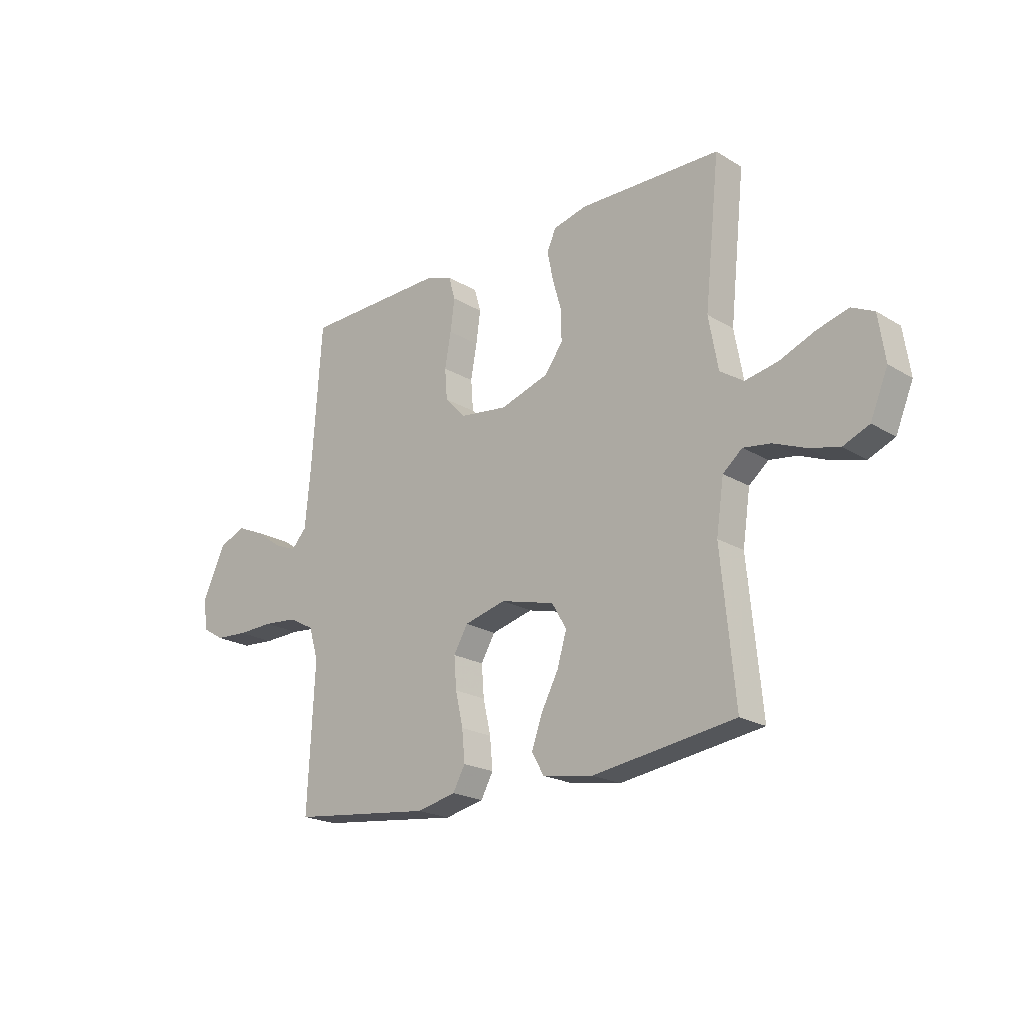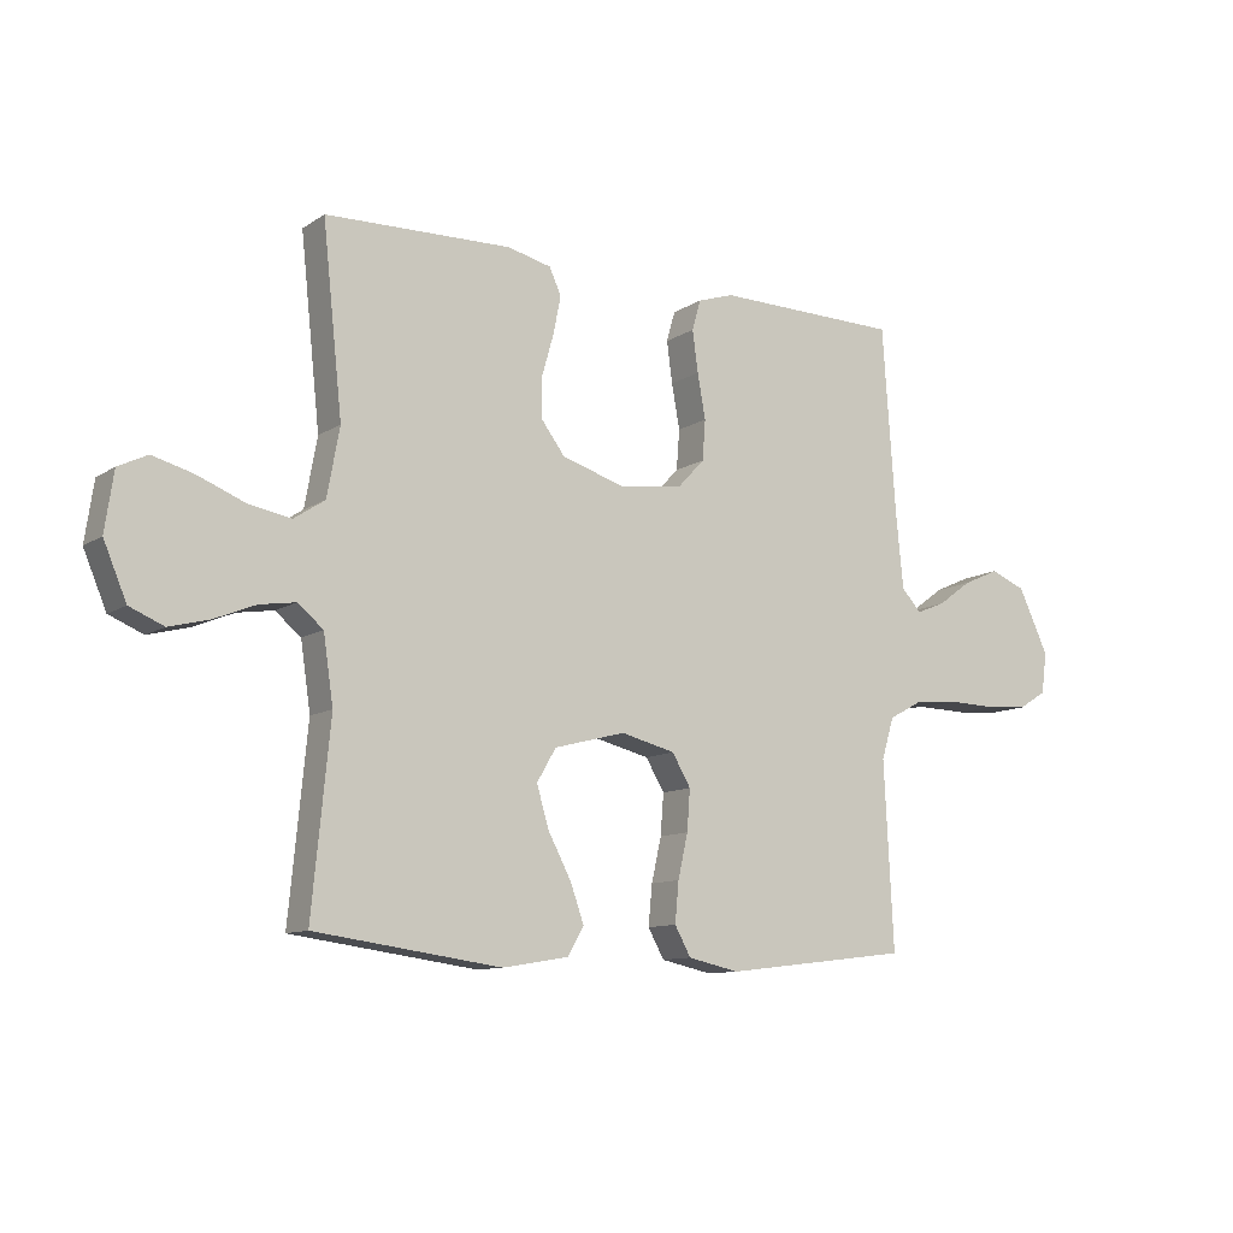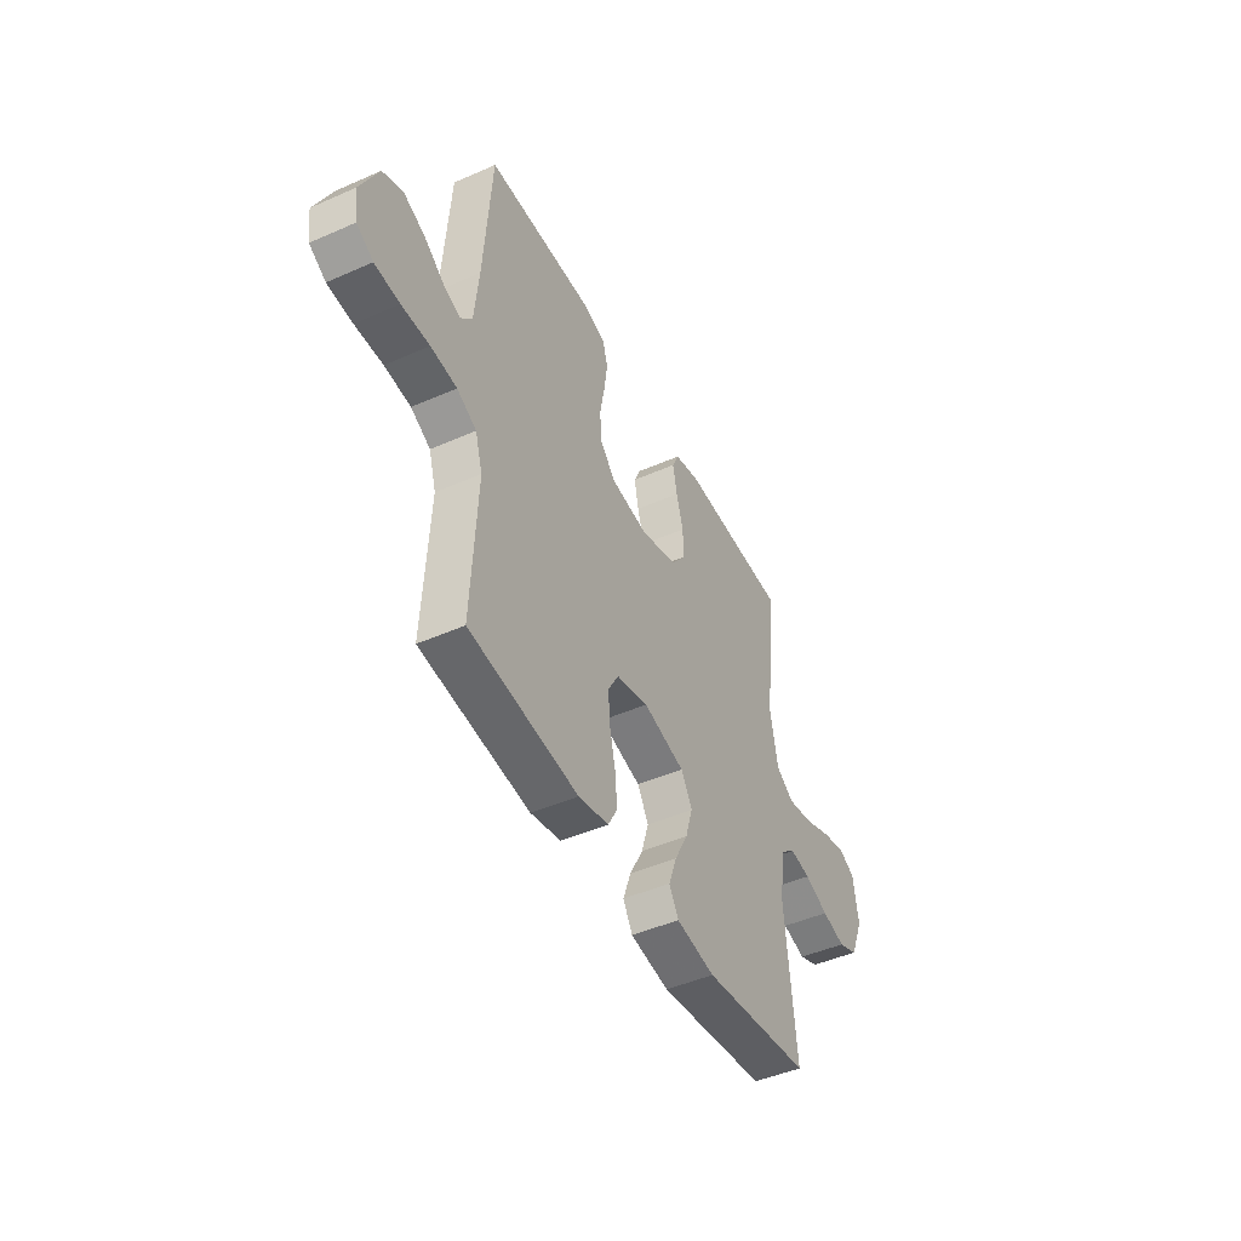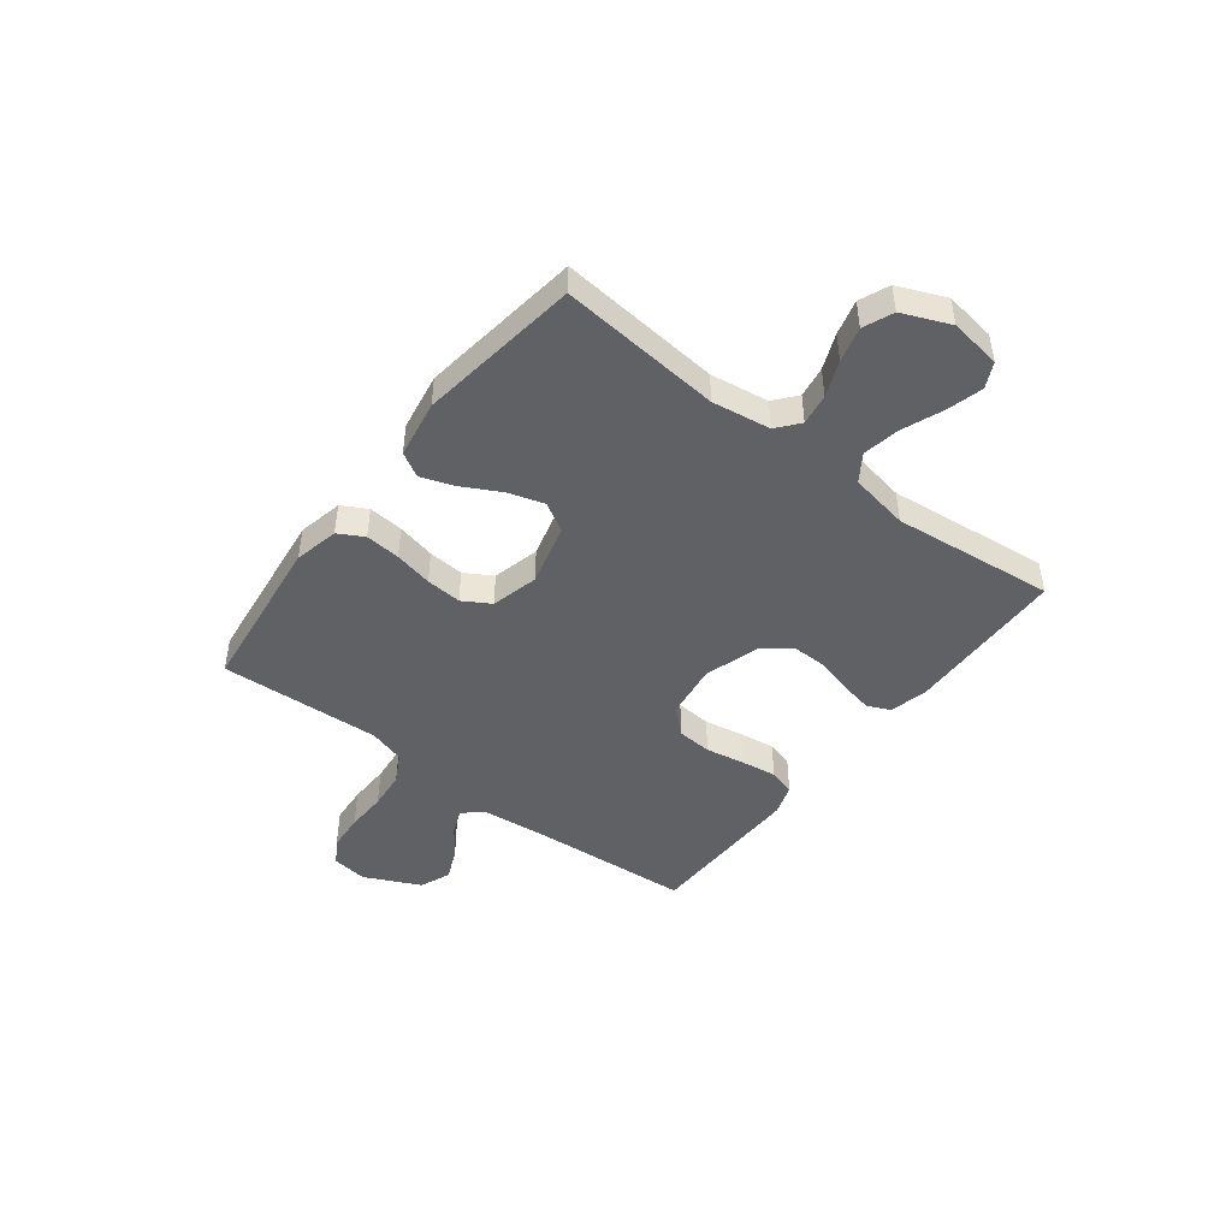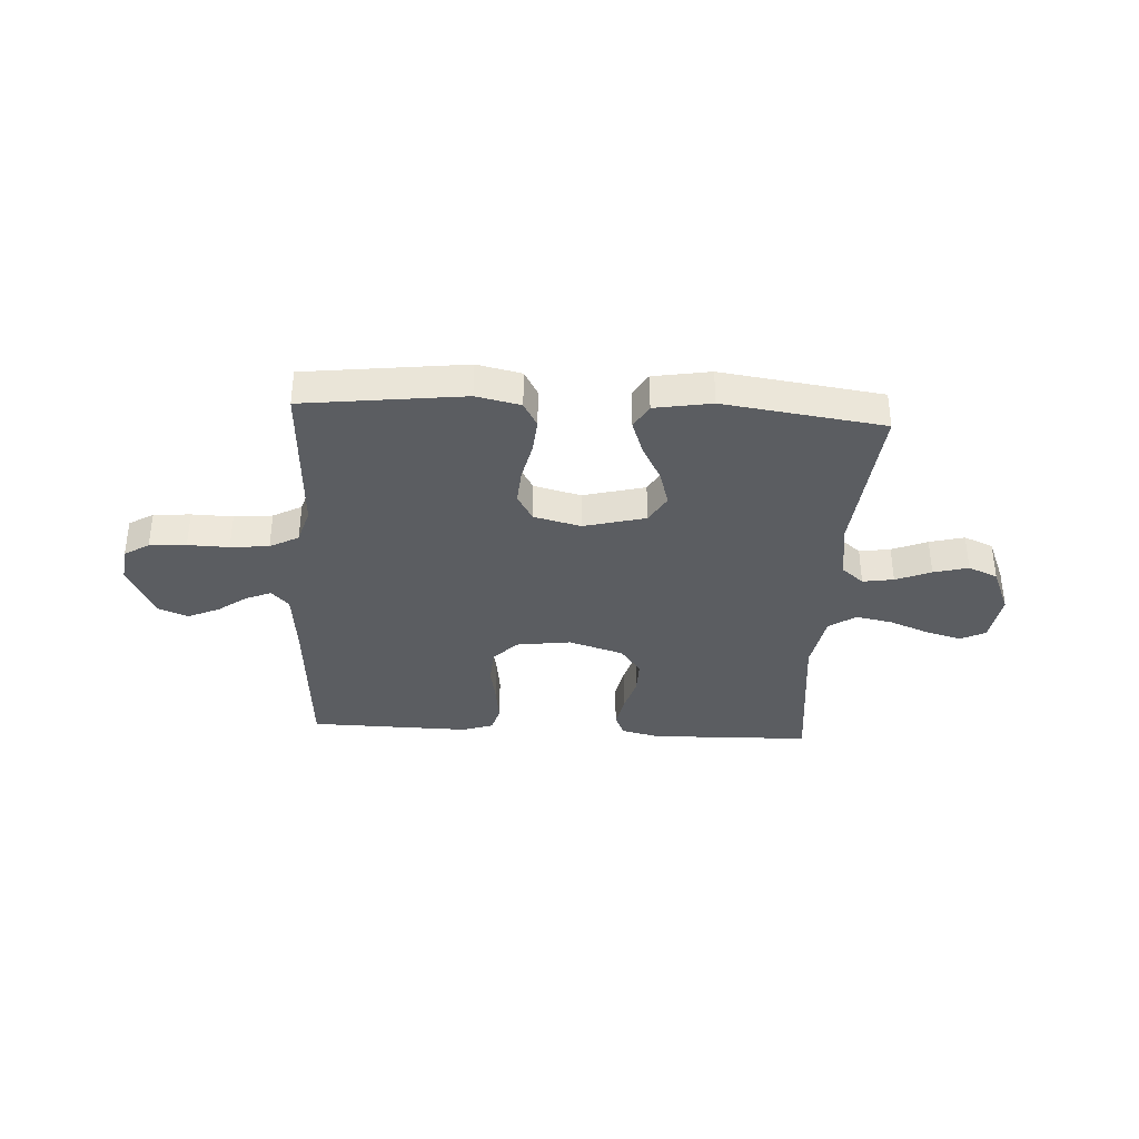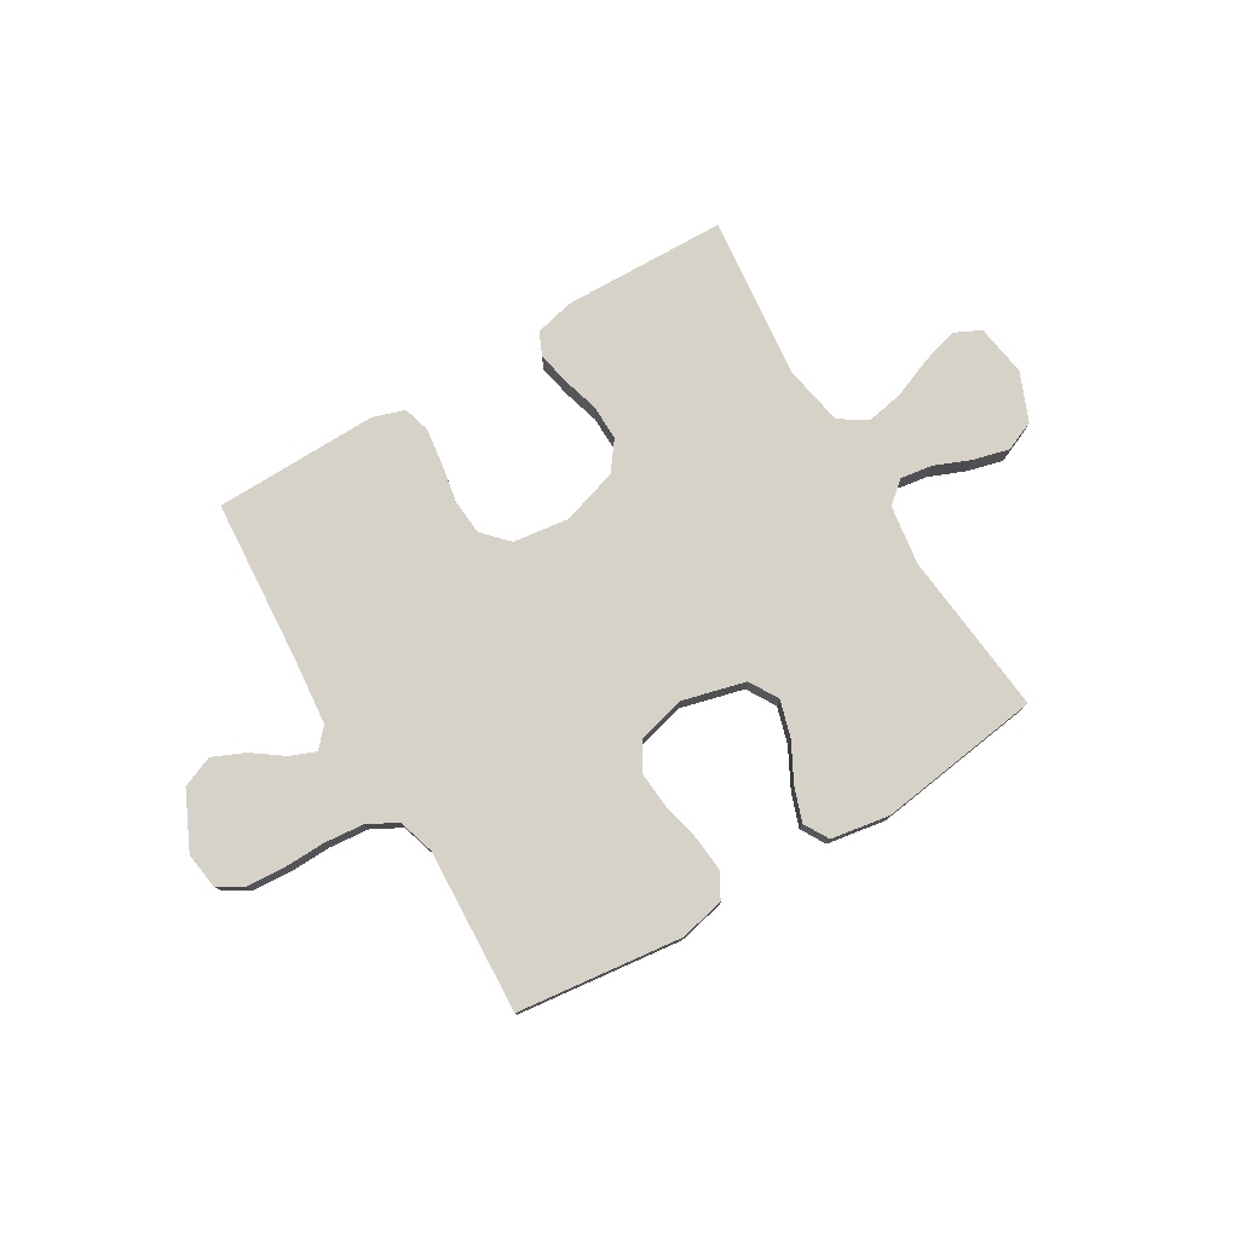
<metadata>
{"format":"obj","ext":"obj","renderer":"f3d","projection":"perspective","resolution":1024,"background":"white","views":[{"elev":-21.1,"azim":-136.9,"up":"+Z"},{"elev":-10.7,"azim":-33.0,"up":"+Z"},{"elev":-46.4,"azim":116.7,"up":"+Z"},{"elev":-46.2,"azim":-127.5,"up":"+Y"},{"elev":-36.2,"azim":176.7,"up":"+Y"},{"elev":77.6,"azim":149.1,"up":"+Y"}]}
</metadata>
<code>
v -0.5 0.07 0.5
v -0.2 0.07 0.508
v -0.129 0.07 0.491
v -0.11 0.07 0.449
v -0.122 0.07 0.389
v -0.141 0.07 0.322
v -0.142 0.07 0.257
v -0.103 0.07 0.205
v 0 0.07 0.173
v 0.102 0.07 0.187
v 0.145 0.07 0.233
v 0.15 0.07 0.298
v 0.137 0.07 0.37
v 0.128 0.07 0.437
v 0.142 0.07 0.486
v 0.2 0.07 0.505
v 0.5 0.07 0.5
v 0.521 0.07 0.2
v 0.533 0.07 0.077
v 0.565 0.07 0.042
v 0.612 0.07 0.061
v 0.667 0.07 0.101
v 0.726 0.07 0.127
v 0.783 0.07 0.104
v 0.832 0.07 0
v 0.823 0.07 -0.066
v 0.777 0.07 -0.094
v 0.708 0.07 -0.099
v 0.631 0.07 -0.097
v 0.559 0.07 -0.104
v 0.505 0.07 -0.133
v 0.485 0.07 -0.2
v 0.5 0.07 -0.5
v 0.2 0.07 -0.536
v 0.117 0.07 -0.518
v 0.091 0.07 -0.471
v 0.097 0.07 -0.406
v 0.113 0.07 -0.335
v 0.118 0.07 -0.269
v 0.088 0.07 -0.218
v 0 0.07 -0.196
v -0.115 0.07 -0.226
v -0.146 0.07 -0.279
v -0.126 0.07 -0.346
v -0.089 0.07 -0.416
v -0.067 0.07 -0.478
v -0.093 0.07 -0.523
v -0.2 0.07 -0.541
v -0.5 0.07 -0.5
v -0.471 0.07 -0.2
v -0.487 0.07 -0.092
v -0.528 0.07 -0.058
v -0.586 0.07 -0.067
v -0.652 0.07 -0.094
v -0.717 0.07 -0.111
v -0.772 0.07 -0.088
v -0.809 0.07 0
v -0.795 0.07 0.095
v -0.748 0.07 0.118
v -0.682 0.07 0.1
v -0.607 0.07 0.07
v -0.538 0.07 0.057
v -0.488 0.07 0.09
v -0.468 0.07 0.2
v -0.5 0 0.5
v -0.2 0 0.508
v -0.129 0 0.491
v -0.11 0 0.449
v -0.122 0 0.389
v -0.141 0 0.322
v -0.142 0 0.257
v -0.103 0 0.205
v 0 0 0.173
v 0.102 0 0.187
v 0.145 0 0.233
v 0.15 0 0.298
v 0.137 0 0.37
v 0.128 0 0.437
v 0.142 0 0.486
v 0.2 0 0.505
v 0.5 0 0.5
v 0.521 0 0.2
v 0.533 0 0.077
v 0.565 0 0.042
v 0.612 0 0.061
v 0.667 0 0.101
v 0.726 0 0.127
v 0.783 0 0.104
v 0.832 0 0
v 0.823 0 -0.066
v 0.777 0 -0.094
v 0.708 0 -0.099
v 0.631 0 -0.097
v 0.559 0 -0.104
v 0.505 0 -0.133
v 0.485 0 -0.2
v 0.5 0 -0.5
v 0.2 0 -0.536
v 0.117 0 -0.518
v 0.091 0 -0.471
v 0.097 0 -0.406
v 0.113 0 -0.335
v 0.118 0 -0.269
v 0.088 0 -0.218
v 0 0 -0.196
v -0.115 0 -0.226
v -0.146 0 -0.279
v -0.126 0 -0.346
v -0.089 0 -0.416
v -0.067 0 -0.478
v -0.093 0 -0.523
v -0.2 0 -0.541
v -0.5 0 -0.5
v -0.471 0 -0.2
v -0.487 0 -0.092
v -0.528 0 -0.058
v -0.586 0 -0.067
v -0.652 0 -0.094
v -0.717 0 -0.111
v -0.772 0 -0.088
v -0.809 0 0
v -0.795 0 0.095
v -0.748 0 0.118
v -0.682 0 0.1
v -0.607 0 0.07
v -0.538 0 0.057
v -0.488 0 0.09
v -0.468 0 0.2
f 59 60 61
f 58 59 61
f 57 58 61
f 56 57 61
f 55 56 61
f 54 55 61
f 53 54 61
f 52 53 61 62
f 51 52 62 63
f 48 49 50
f 47 48 50
f 46 47 50
f 45 46 50
f 44 45 50
f 51 63 64
f 50 51 64
f 44 50 64
f 43 44 64
f 36 37 38
f 35 36 38
f 34 35 38
f 33 34 38
f 32 33 38
f 31 32 38 39
f 30 31 39 40
f 27 28 29
f 26 27 29
f 25 26 29
f 24 25 29
f 23 24 29
f 22 23 29
f 21 22 29
f 20 21 29 30
f 30 40 41
f 20 30 41
f 19 20 41
f 16 17 18
f 15 16 18
f 14 15 18
f 13 14 18
f 12 13 18
f 11 12 18 19
f 4 5 6
f 3 4 6
f 2 3 6
f 1 2 6
f 64 1 6
f 64 6 7
f 64 7 8
f 43 64 8
f 42 43 8
f 19 41 42
f 11 19 42
f 10 11 42
f 9 10 42
f 8 9 42
f 125 124 123
f 125 123 122
f 125 122 121
f 125 121 120
f 125 120 119
f 125 119 118
f 125 118 117
f 126 125 117 116
f 127 126 116 115
f 114 113 112
f 114 112 111
f 114 111 110
f 114 110 109
f 114 109 108
f 128 127 115
f 128 115 114
f 128 114 108
f 128 108 107
f 102 101 100
f 102 100 99
f 102 99 98
f 102 98 97
f 102 97 96
f 103 102 96 95
f 104 103 95 94
f 93 92 91
f 93 91 90
f 93 90 89
f 93 89 88
f 93 88 87
f 93 87 86
f 93 86 85
f 94 93 85 84
f 105 104 94
f 105 94 84
f 105 84 83
f 82 81 80
f 82 80 79
f 82 79 78
f 82 78 77
f 82 77 76
f 83 82 76 75
f 70 69 68
f 70 68 67
f 70 67 66
f 70 66 65
f 70 65 128
f 71 70 128
f 72 71 128
f 72 128 107
f 72 107 106
f 106 105 83
f 106 83 75
f 106 75 74
f 106 74 73
f 106 73 72
f 1 65 66 2
f 2 66 67 3
f 3 67 68 4
f 4 68 69 5
f 5 69 70 6
f 6 70 71 7
f 7 71 72 8
f 8 72 73 9
f 9 73 74 10
f 10 74 75 11
f 11 75 76 12
f 12 76 77 13
f 13 77 78 14
f 14 78 79 15
f 15 79 80 16
f 16 80 81 17
f 17 81 82 18
f 18 82 83 19
f 19 83 84 20
f 20 84 85 21
f 21 85 86 22
f 22 86 87 23
f 23 87 88 24
f 24 88 89 25
f 25 89 90 26
f 26 90 91 27
f 27 91 92 28
f 28 92 93 29
f 29 93 94 30
f 30 94 95 31
f 31 95 96 32
f 32 96 97 33
f 33 97 98 34
f 34 98 99 35
f 35 99 100 36
f 36 100 101 37
f 37 101 102 38
f 38 102 103 39
f 39 103 104 40
f 40 104 105 41
f 41 105 106 42
f 42 106 107 43
f 43 107 108 44
f 44 108 109 45
f 45 109 110 46
f 46 110 111 47
f 47 111 112 48
f 48 112 113 49
f 49 113 114 50
f 50 114 115 51
f 51 115 116 52
f 52 116 117 53
f 53 117 118 54
f 54 118 119 55
f 55 119 120 56
f 56 120 121 57
f 57 121 122 58
f 58 122 123 59
f 59 123 124 60
f 60 124 125 61
f 61 125 126 62
f 62 126 127 63
f 63 127 128 64
f 64 128 65 1

</code>
